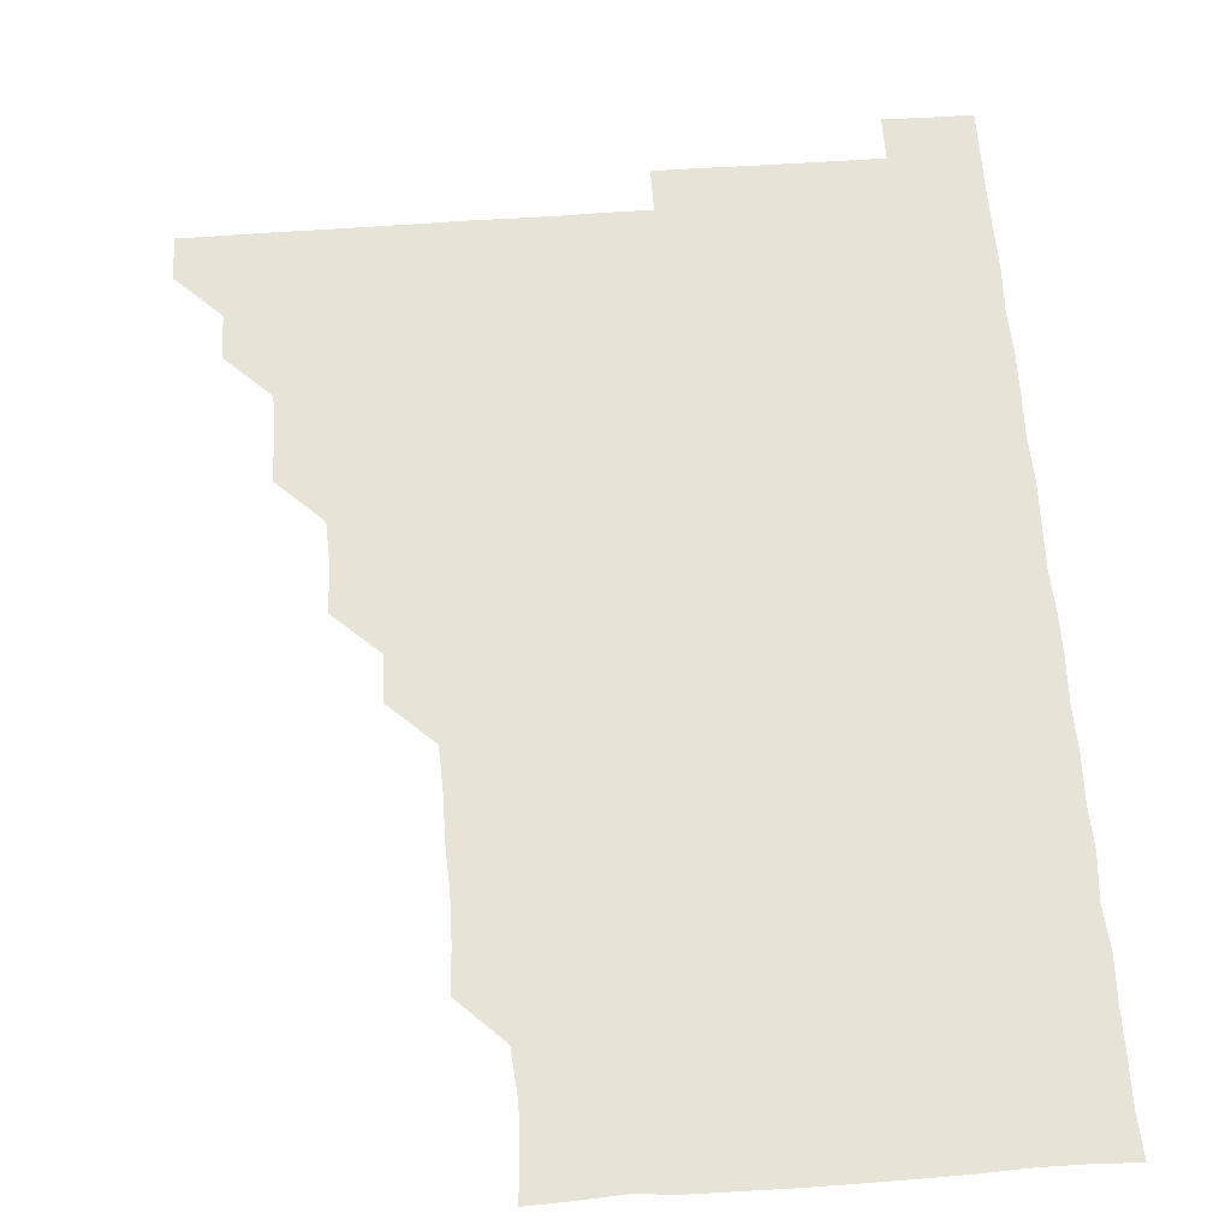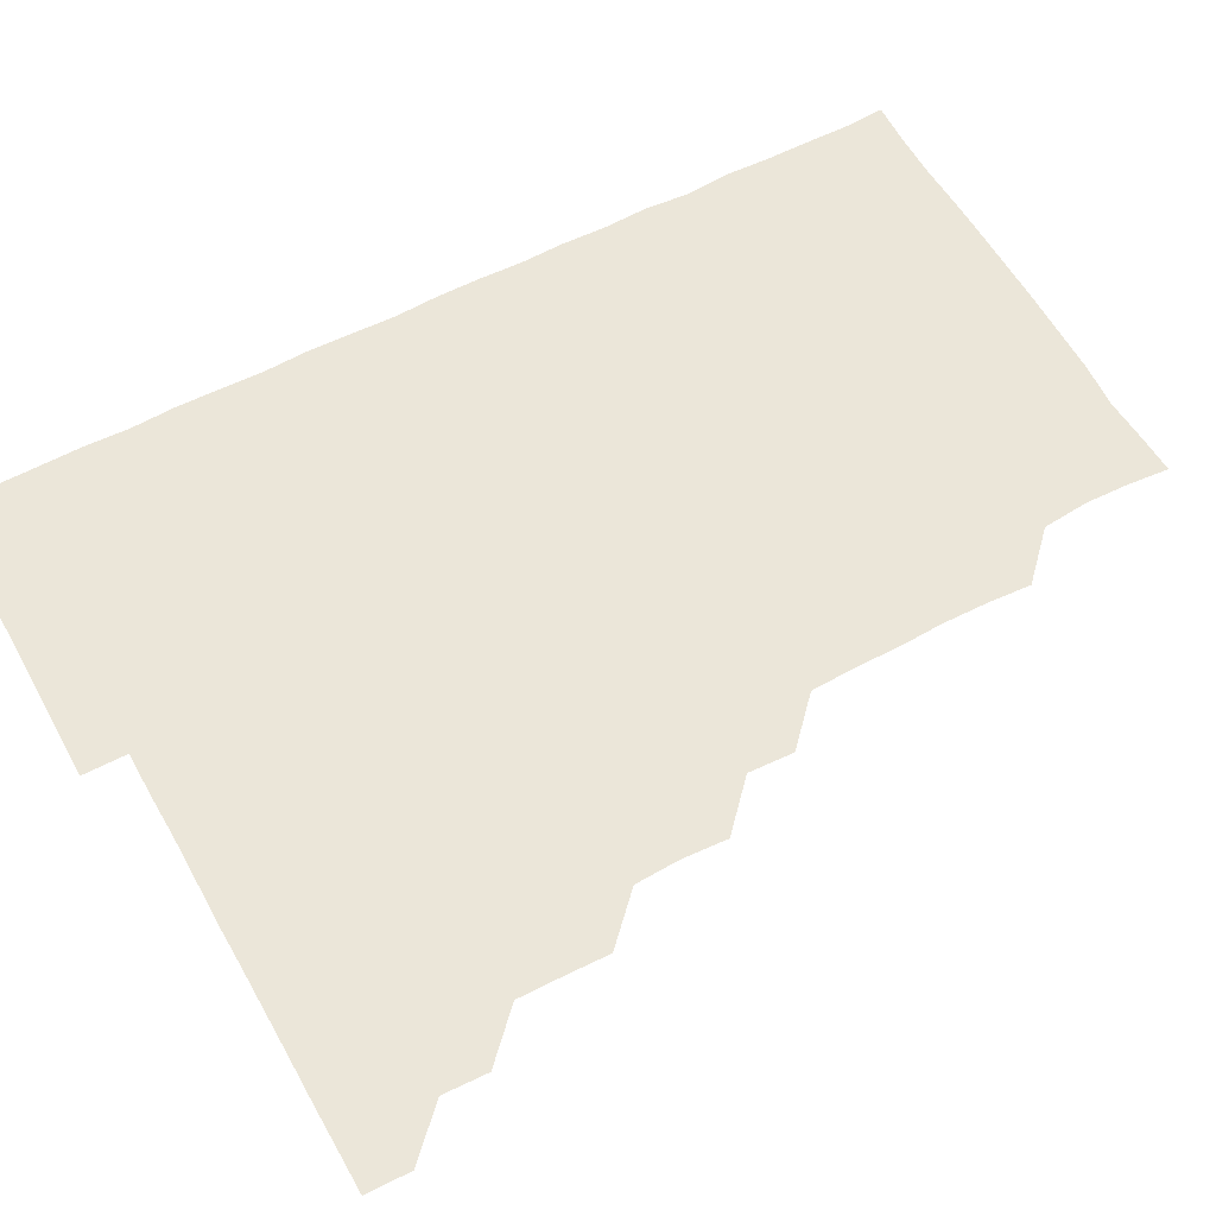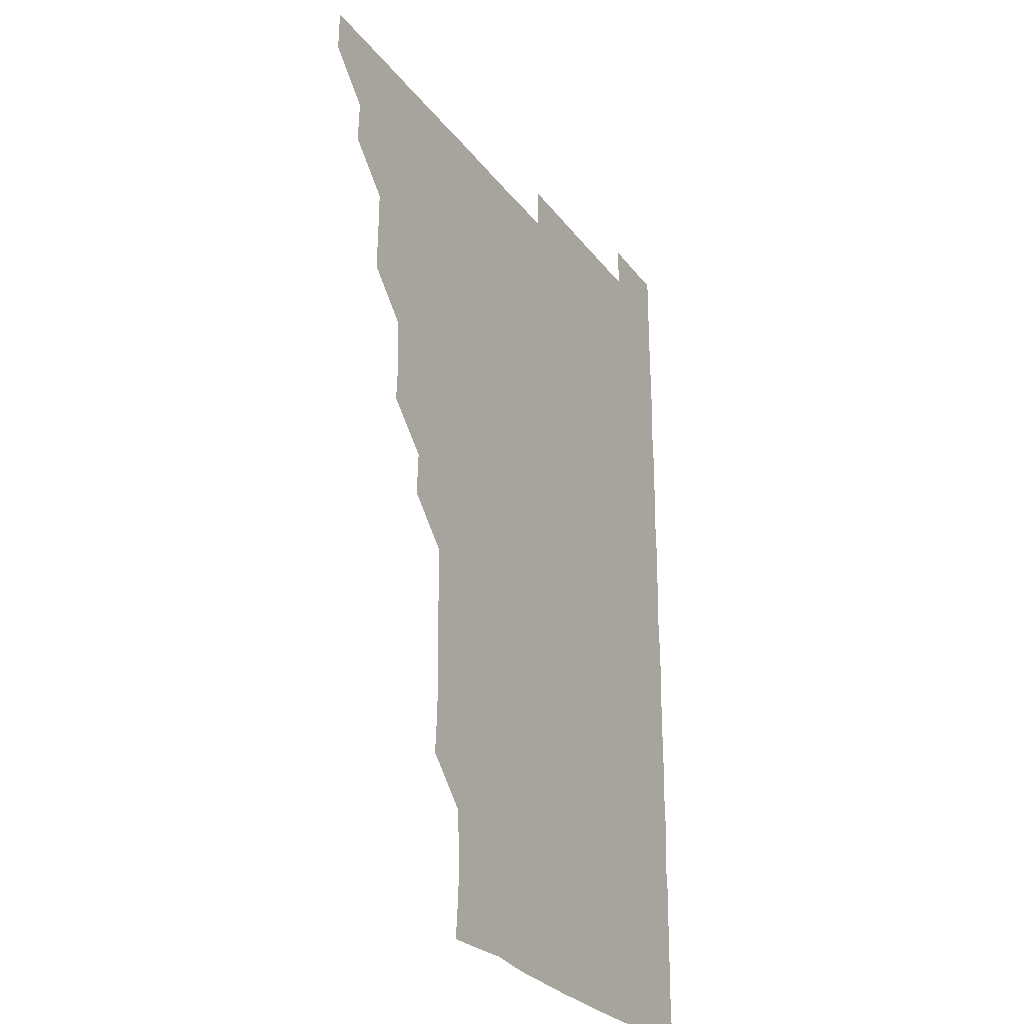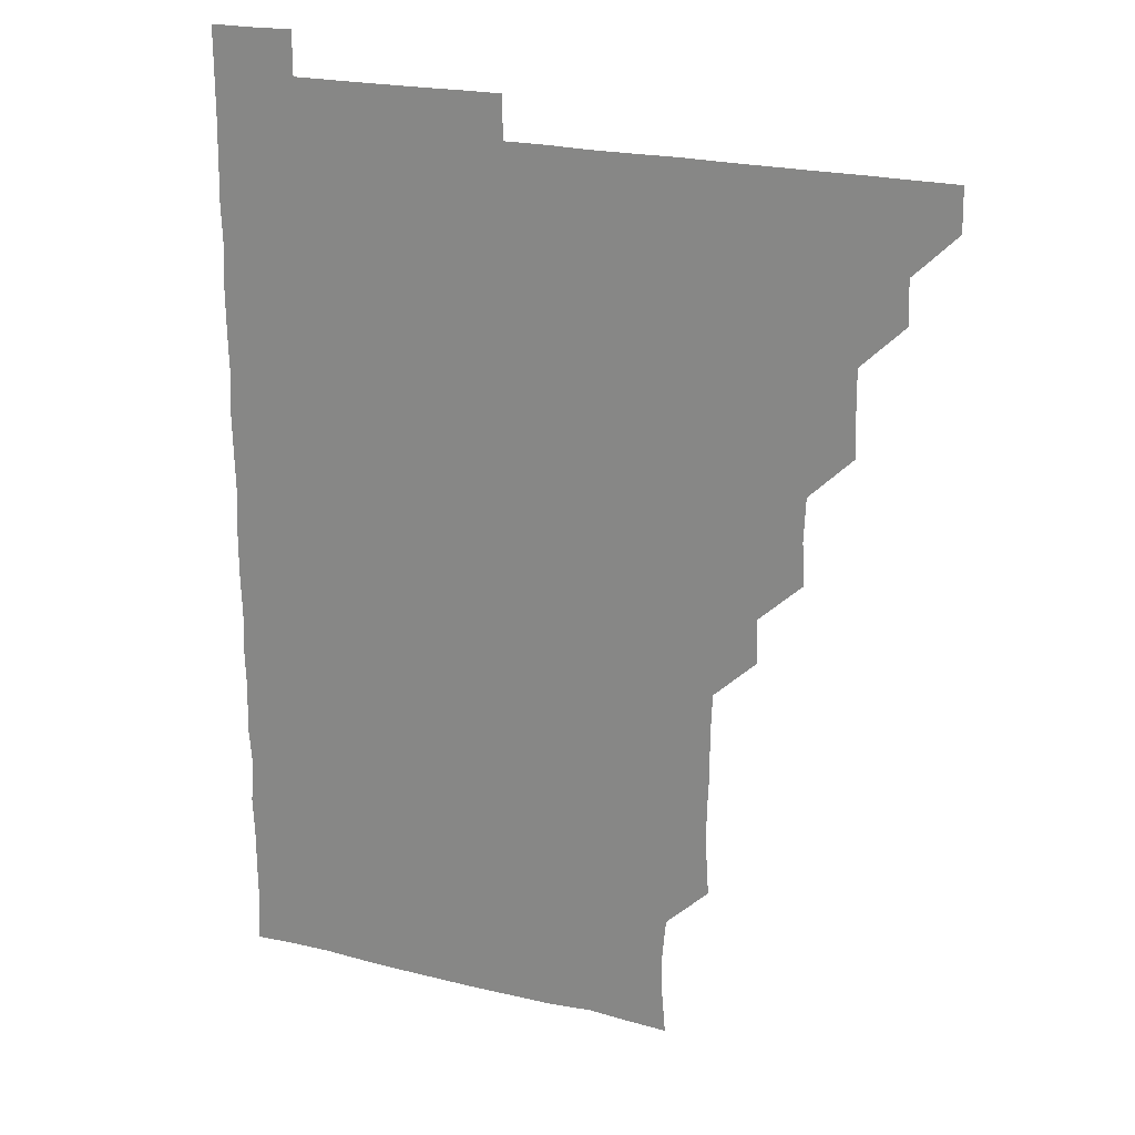
<metadata>
{"format":"obj","ext":"obj","renderer":"f3d","projection":"perspective","resolution":1024,"background":"white","views":[{"elev":61.9,"azim":-4.1,"up":"+Z"},{"elev":57.6,"azim":-118.7,"up":"+Z"},{"elev":-27.2,"azim":-61.2,"up":"+Y"},{"elev":22.2,"azim":-156.9,"up":"+Y"}]}
</metadata>
<code>
v 465.8 495.9 0
v 466.1 510.9 0
v 480.6 465.6 0
v 481.1 480.8 0
v 481.1 496 0
v 481.1 510.9 0
v 495.5 420.6 0
v 495.9 435.1 0
v 496 450.6 0
v 496 466.1 0
v 496.3 481 0
v 496 496 0
v 496 511 0
v 510.6 375 0
v 511.5 390.1 0
v 510.9 405.5 0
v 511.6 421.5 0
v 511.2 436.4 0
v 511.3 451.3 0
v 511.5 466.3 0
v 511.1 481 0
v 511.1 495.9 0
v 511 511 0
v 525.6 345 0
v 526.3 360.3 0
v 526.2 376.3 0
v 526.3 391.3 0
v 526.2 406.3 0
v 526 420.9 0
v 525.8 435.7 0
v 526.1 451.1 0
v 526.1 466.1 0
v 526 481 0
v 526 496 0
v 526 511 0
v 540.8 254.9 0
v 541.8 269.5 0
v 542 285.2 0
v 541.4 300 0
v 541.4 315.3 0
v 540.8 330.5 0
v 541.1 346.3 0
v 541.1 361.1 0
v 541 376 0
v 541.2 391.4 0
v 541 405.9 0
v 540.9 420.9 0
v 541.2 436.2 0
v 541 451 0
v 541.2 466 0
v 541 481.1 0
v 541 496 0
v 541 511.1 0
v 555.9 195.5 0
v 557.1 209.9 0
v 557.5 224.2 0
v 556.1 240 0
v 556.2 256 0
v 556.1 271.1 0
v 556.1 286.1 0
v 556.4 301.2 0
v 555.9 315.9 0
v 556.2 331.2 0
v 555.9 345.8 0
v 556.1 361.3 0
v 556.2 376.2 0
v 555.7 390.7 0
v 556.1 406.2 0
v 556.2 421.2 0
v 556 436 0
v 556.2 451.2 0
v 555.9 466 0
v 556.2 480.9 0
v 556.1 495.9 0
v 555.9 511.2 0
v 569.5 196 0
v 570.4 209.8 0
v 571.5 226.8 0
v 571.2 241.5 0
v 571.4 256.5 0
v 570.8 270.7 0
v 570.9 286.1 0
v 571.2 301.9 0
v 571.4 316.2 0
v 571 331.2 0
v 571.2 346.3 0
v 570.9 360.9 0
v 571.2 376.5 0
v 571.2 391.3 0
v 570.9 405.8 0
v 571.1 421.3 0
v 571.1 436.1 0
v 571.1 451.1 0
v 571 466 0
v 571.1 480.9 0
v 571 496 0
v 570.9 511.1 0
v 584.6 196.9 0
v 586.3 212.1 0
v 586.2 226.1 0
v 586 241.2 0
v 586 256.6 0
v 586.1 271.6 0
v 586.4 286.2 0
v 585.8 300.6 0
v 586.1 317 0
v 586 330.7 0
v 586.1 346.2 0
v 586.1 361.1 0
v 585.9 375.9 0
v 586.1 391.3 0
v 586 406 0
v 586 420.9 0
v 586 436.1 0
v 586 451 0
v 586 466 0
v 586 481 0
v 586 496.1 0
v 586 511 0
v 600.3 195.7 0
v 601.1 211.4 0
v 601.1 226.5 0
v 601.2 241.3 0
v 601.1 255.7 0
v 600.8 270.2 0
v 600.7 286.5 0
v 601.5 301.3 0
v 600.9 315.9 0
v 601 331 0
v 601 346.4 0
v 601.1 361.3 0
v 601.1 375.9 0
v 601 391.1 0
v 601.1 406.2 0
v 601 421.1 0
v 601 436.1 0
v 601 451 0
v 601 466 0
v 601.1 481 0
v 601.1 495.8 0
v 600.9 511.2 0
v 615.7 195.5 0
v 616.1 211.5 0
v 616.2 226 0
v 615.8 241.1 0
v 616.1 256.6 0
v 616.2 271.8 0
v 616 285.4 0
v 615.8 301.9 0
v 616 315.9 0
v 616.1 331.3 0
v 616 346.1 0
v 616 360.9 0
v 616 376.3 0
v 616 391.2 0
v 616 406.2 0
v 616 421 0
v 616 435.9 0
v 616 451 0
v 616.1 466.1 0
v 616.1 480.9 0
v 616.1 495.9 0
v 616.1 511.2 0
v 616.1 526.3 0
v 631 195.3 0
v 630.8 211.1 0
v 630.8 227.1 0
v 631.1 241.2 0
v 631.2 256.5 0
v 630.9 270.8 0
v 631.2 286.3 0
v 631 300.9 0
v 630.9 316.2 0
v 631 331.5 0
v 631 345.8 0
v 631 361.2 0
v 631 376.1 0
v 631 391.1 0
v 631 405.9 0
v 631 421.5 0
v 631 436.1 0
v 631 451 0
v 631 466 0
v 631 481 0
v 631.1 495.9 0
v 631 511.1 0
v 630.6 526.2 0
v 646.1 195.4 0
v 645.9 211.8 0
v 646.2 225.7 0
v 645.9 240.9 0
v 646 256.4 0
v 645.9 271.2 0
v 646.1 286.3 0
v 646 301.5 0
v 646.1 315.8 0
v 645.9 331.1 0
v 646 346.3 0
v 646 361.1 0
v 646 376.2 0
v 645.9 391.1 0
v 646 406.4 0
v 646 421.1 0
v 646 436.1 0
v 646 451 0
v 646 466.1 0
v 646 481 0
v 646 496 0
v 646.3 510.6 0
v 645.6 526 0
v 661.4 195.5 0
v 660.8 211 0
v 660.9 226.7 0
v 661.1 240.8 0
v 660.6 256.7 0
v 661.1 270.7 0
v 660.8 286.6 0
v 660.9 301.2 0
v 661 316.1 0
v 660.9 331.2 0
v 660.7 346.4 0
v 661.1 360.9 0
v 661 376.1 0
v 661.1 390.7 0
v 660.9 406.2 0
v 660.9 421.1 0
v 661.1 435.9 0
v 660.9 451.2 0
v 660.9 466.1 0
v 661 481 0
v 661 496 0
v 661 510.9 0
v 660.8 525.9 0
v 676.6 195.8 0
v 675.9 211.3 0
v 675.8 226.4 0
v 676 241.4 0
v 676 255.9 0
v 675.9 271.3 0
v 675.7 286.4 0
v 675.6 301.5 0
v 676.1 315.9 0
v 675.7 331.4 0
v 676.1 345.9 0
v 676 361 0
v 675.8 376.4 0
v 676 391 0
v 675.6 406.5 0
v 675.9 421.1 0
v 675.9 436.2 0
v 676 451 0
v 676 466 0
v 675.9 481.2 0
v 676 496 0
v 676 511 0
v 676 525.9 0
v 691.8 196.4 0
v 691 211.1 0
v 690.8 226.2 0
v 690.6 241.7 0
v 690.7 256.6 0
v 690.8 271.3 0
v 690.6 286.5 0
v 691.2 300.7 0
v 690.4 316.8 0
v 690.9 331.1 0
v 690.5 346.6 0
v 690.9 361.1 0
v 690.6 376.4 0
v 690.8 391.2 0
v 690.8 406.2 0
v 690.8 421.2 0
v 690.7 436.3 0
v 691 451 0
v 690.7 466.4 0
v 690.9 481 0
v 690.8 496 0
v 691 511 0
v 691.1 525.9 0
v 691.1 541.3 0
v 707 196.3 0
v 705.9 211.1 0
v 705.9 226.2 0
v 706.1 241.1 0
v 705.3 256.9 0
v 705.6 271.1 0
v 705.6 286.7 0
v 705.2 301.6 0
v 705.5 316.4 0
v 705.5 331.1 0
v 706.1 346.3 0
v 705.3 361.6 0
v 705.4 376 0
v 706 391 0
v 705.5 406.4 0
v 706 420.8 0
v 705.2 436.5 0
v 706.1 451 0
v 705.4 466.3 0
v 705.4 481.2 0
v 705.8 496 0
v 705.9 511 0
v 705.8 525.8 0
v 705.9 541 0
v 721.4 195.6 0
v 720.6 210.1 0
v 720.8 225 0
v 720.9 239.8 0
v 721.5 254.5 0
v 720.4 269.4 0
v 721.6 284.6 0
v 721 299.5 0
v 721.5 314.8 0
v 721 329.8 0
v 721.6 344.9 0
v 721.6 359.7 0
v 720.8 374.8 0
v 721.3 390.1 0
v 721.6 405.1 0
v 721 420.1 0
v 721.4 435.4 0
v 721.6 450.2 0
v 720.9 465.3 0
v 721.4 480.5 0
v 721.1 495.6 0
v 720.9 510.9 0
v 720.9 526 0
v 721 541 0
f 4 5 1
f 1 5 2
f 5 6 2
f 9 10 3
f 3 10 4
f 10 11 4
f 4 11 5
f 11 12 5
f 5 12 6
f 12 13 6
f 16 17 7
f 7 17 8
f 17 18 8
f 8 18 9
f 18 19 9
f 9 19 10
f 19 20 10
f 10 20 11
f 20 21 11
f 11 21 12
f 21 22 12
f 12 22 13
f 22 23 13
f 25 26 14
f 14 26 15
f 26 27 15
f 15 27 16
f 27 28 16
f 16 28 17
f 28 29 17
f 17 29 18
f 29 30 18
f 18 30 19
f 30 31 19
f 19 31 20
f 31 32 20
f 20 32 21
f 32 33 21
f 21 33 22
f 33 34 22
f 22 34 23
f 34 35 23
f 41 42 24
f 24 42 25
f 42 43 25
f 25 43 26
f 43 44 26
f 26 44 27
f 44 45 27
f 27 45 28
f 45 46 28
f 28 46 29
f 46 47 29
f 29 47 30
f 47 48 30
f 30 48 31
f 48 49 31
f 31 49 32
f 49 50 32
f 32 50 33
f 50 51 33
f 33 51 34
f 51 52 34
f 34 52 35
f 52 53 35
f 57 58 36
f 36 58 37
f 58 59 37
f 37 59 38
f 59 60 38
f 38 60 39
f 60 61 39
f 39 61 40
f 61 62 40
f 40 62 41
f 62 63 41
f 41 63 42
f 63 64 42
f 42 64 43
f 64 65 43
f 43 65 44
f 65 66 44
f 44 66 45
f 66 67 45
f 45 67 46
f 67 68 46
f 46 68 47
f 68 69 47
f 47 69 48
f 69 70 48
f 48 70 49
f 70 71 49
f 49 71 50
f 71 72 50
f 50 72 51
f 72 73 51
f 51 73 52
f 73 74 52
f 52 74 53
f 74 75 53
f 54 76 55
f 76 77 55
f 55 77 56
f 77 78 56
f 56 78 57
f 78 79 57
f 57 79 58
f 79 80 58
f 58 80 59
f 80 81 59
f 59 81 60
f 81 82 60
f 60 82 61
f 82 83 61
f 61 83 62
f 83 84 62
f 62 84 63
f 84 85 63
f 63 85 64
f 85 86 64
f 64 86 65
f 86 87 65
f 65 87 66
f 87 88 66
f 66 88 67
f 88 89 67
f 67 89 68
f 89 90 68
f 68 90 69
f 90 91 69
f 69 91 70
f 91 92 70
f 70 92 71
f 92 93 71
f 71 93 72
f 93 94 72
f 72 94 73
f 94 95 73
f 73 95 74
f 95 96 74
f 74 96 75
f 96 97 75
f 76 98 77
f 98 99 77
f 77 99 78
f 99 100 78
f 78 100 79
f 100 101 79
f 79 101 80
f 101 102 80
f 80 102 81
f 102 103 81
f 81 103 82
f 103 104 82
f 82 104 83
f 104 105 83
f 83 105 84
f 105 106 84
f 84 106 85
f 106 107 85
f 85 107 86
f 107 108 86
f 86 108 87
f 108 109 87
f 87 109 88
f 109 110 88
f 88 110 89
f 110 111 89
f 89 111 90
f 111 112 90
f 90 112 91
f 112 113 91
f 91 113 92
f 113 114 92
f 92 114 93
f 114 115 93
f 93 115 94
f 115 116 94
f 94 116 95
f 116 117 95
f 95 117 96
f 117 118 96
f 96 118 97
f 118 119 97
f 98 120 99
f 120 121 99
f 99 121 100
f 121 122 100
f 100 122 101
f 122 123 101
f 101 123 102
f 123 124 102
f 102 124 103
f 124 125 103
f 103 125 104
f 125 126 104
f 104 126 105
f 126 127 105
f 105 127 106
f 127 128 106
f 106 128 107
f 128 129 107
f 107 129 108
f 129 130 108
f 108 130 109
f 130 131 109
f 109 131 110
f 131 132 110
f 110 132 111
f 132 133 111
f 111 133 112
f 133 134 112
f 112 134 113
f 134 135 113
f 113 135 114
f 135 136 114
f 114 136 115
f 136 137 115
f 115 137 116
f 137 138 116
f 116 138 117
f 138 139 117
f 117 139 118
f 139 140 118
f 118 140 119
f 140 141 119
f 120 142 121
f 142 143 121
f 121 143 122
f 143 144 122
f 122 144 123
f 144 145 123
f 123 145 124
f 145 146 124
f 124 146 125
f 146 147 125
f 125 147 126
f 147 148 126
f 126 148 127
f 148 149 127
f 127 149 128
f 149 150 128
f 128 150 129
f 150 151 129
f 129 151 130
f 151 152 130
f 130 152 131
f 152 153 131
f 131 153 132
f 153 154 132
f 132 154 133
f 154 155 133
f 133 155 134
f 155 156 134
f 134 156 135
f 156 157 135
f 135 157 136
f 157 158 136
f 136 158 137
f 158 159 137
f 137 159 138
f 159 160 138
f 138 160 139
f 160 161 139
f 139 161 140
f 161 162 140
f 140 162 141
f 162 163 141
f 142 165 143
f 165 166 143
f 143 166 144
f 166 167 144
f 144 167 145
f 167 168 145
f 145 168 146
f 168 169 146
f 146 169 147
f 169 170 147
f 147 170 148
f 170 171 148
f 148 171 149
f 171 172 149
f 149 172 150
f 172 173 150
f 150 173 151
f 173 174 151
f 151 174 152
f 174 175 152
f 152 175 153
f 175 176 153
f 153 176 154
f 176 177 154
f 154 177 155
f 177 178 155
f 155 178 156
f 178 179 156
f 156 179 157
f 179 180 157
f 157 180 158
f 180 181 158
f 158 181 159
f 181 182 159
f 159 182 160
f 182 183 160
f 160 183 161
f 183 184 161
f 161 184 162
f 184 185 162
f 162 185 163
f 185 186 163
f 163 186 164
f 186 187 164
f 165 188 166
f 188 189 166
f 166 189 167
f 189 190 167
f 167 190 168
f 190 191 168
f 168 191 169
f 191 192 169
f 169 192 170
f 192 193 170
f 170 193 171
f 193 194 171
f 171 194 172
f 194 195 172
f 172 195 173
f 195 196 173
f 173 196 174
f 196 197 174
f 174 197 175
f 197 198 175
f 175 198 176
f 198 199 176
f 176 199 177
f 199 200 177
f 177 200 178
f 200 201 178
f 178 201 179
f 201 202 179
f 179 202 180
f 202 203 180
f 180 203 181
f 203 204 181
f 181 204 182
f 204 205 182
f 182 205 183
f 205 206 183
f 183 206 184
f 206 207 184
f 184 207 185
f 207 208 185
f 185 208 186
f 208 209 186
f 186 209 187
f 209 210 187
f 188 211 189
f 211 212 189
f 189 212 190
f 212 213 190
f 190 213 191
f 213 214 191
f 191 214 192
f 214 215 192
f 192 215 193
f 215 216 193
f 193 216 194
f 216 217 194
f 194 217 195
f 217 218 195
f 195 218 196
f 218 219 196
f 196 219 197
f 219 220 197
f 197 220 198
f 220 221 198
f 198 221 199
f 221 222 199
f 199 222 200
f 222 223 200
f 200 223 201
f 223 224 201
f 201 224 202
f 224 225 202
f 202 225 203
f 225 226 203
f 203 226 204
f 226 227 204
f 204 227 205
f 227 228 205
f 205 228 206
f 228 229 206
f 206 229 207
f 229 230 207
f 207 230 208
f 230 231 208
f 208 231 209
f 231 232 209
f 209 232 210
f 232 233 210
f 211 234 212
f 234 235 212
f 212 235 213
f 235 236 213
f 213 236 214
f 236 237 214
f 214 237 215
f 237 238 215
f 215 238 216
f 238 239 216
f 216 239 217
f 239 240 217
f 217 240 218
f 240 241 218
f 218 241 219
f 241 242 219
f 219 242 220
f 242 243 220
f 220 243 221
f 243 244 221
f 221 244 222
f 244 245 222
f 222 245 223
f 245 246 223
f 223 246 224
f 246 247 224
f 224 247 225
f 247 248 225
f 225 248 226
f 248 249 226
f 226 249 227
f 249 250 227
f 227 250 228
f 250 251 228
f 228 251 229
f 251 252 229
f 229 252 230
f 252 253 230
f 230 253 231
f 253 254 231
f 231 254 232
f 254 255 232
f 232 255 233
f 255 256 233
f 234 257 235
f 257 258 235
f 235 258 236
f 258 259 236
f 236 259 237
f 259 260 237
f 237 260 238
f 260 261 238
f 238 261 239
f 261 262 239
f 239 262 240
f 262 263 240
f 240 263 241
f 263 264 241
f 241 264 242
f 264 265 242
f 242 265 243
f 265 266 243
f 243 266 244
f 266 267 244
f 244 267 245
f 267 268 245
f 245 268 246
f 268 269 246
f 246 269 247
f 269 270 247
f 247 270 248
f 270 271 248
f 248 271 249
f 271 272 249
f 249 272 250
f 272 273 250
f 250 273 251
f 273 274 251
f 251 274 252
f 274 275 252
f 252 275 253
f 275 276 253
f 253 276 254
f 276 277 254
f 254 277 255
f 277 278 255
f 255 278 256
f 278 279 256
f 257 281 258
f 281 282 258
f 258 282 259
f 282 283 259
f 259 283 260
f 283 284 260
f 260 284 261
f 284 285 261
f 261 285 262
f 285 286 262
f 262 286 263
f 286 287 263
f 263 287 264
f 287 288 264
f 264 288 265
f 288 289 265
f 265 289 266
f 289 290 266
f 266 290 267
f 290 291 267
f 267 291 268
f 291 292 268
f 268 292 269
f 292 293 269
f 269 293 270
f 293 294 270
f 270 294 271
f 294 295 271
f 271 295 272
f 295 296 272
f 272 296 273
f 296 297 273
f 273 297 274
f 297 298 274
f 274 298 275
f 298 299 275
f 275 299 276
f 299 300 276
f 276 300 277
f 300 301 277
f 277 301 278
f 301 302 278
f 278 302 279
f 302 303 279
f 279 303 280
f 303 304 280
f 281 305 282
f 305 306 282
f 282 306 283
f 306 307 283
f 283 307 284
f 307 308 284
f 284 308 285
f 308 309 285
f 285 309 286
f 309 310 286
f 286 310 287
f 310 311 287
f 287 311 288
f 311 312 288
f 288 312 289
f 312 313 289
f 289 313 290
f 313 314 290
f 290 314 291
f 314 315 291
f 291 315 292
f 315 316 292
f 292 316 293
f 316 317 293
f 293 317 294
f 317 318 294
f 294 318 295
f 318 319 295
f 295 319 296
f 319 320 296
f 296 320 297
f 320 321 297
f 297 321 298
f 321 322 298
f 298 322 299
f 322 323 299
f 299 323 300
f 323 324 300
f 300 324 301
f 324 325 301
f 301 325 302
f 325 326 302
f 302 326 303
f 326 327 303
f 303 327 304
f 327 328 304

</code>
